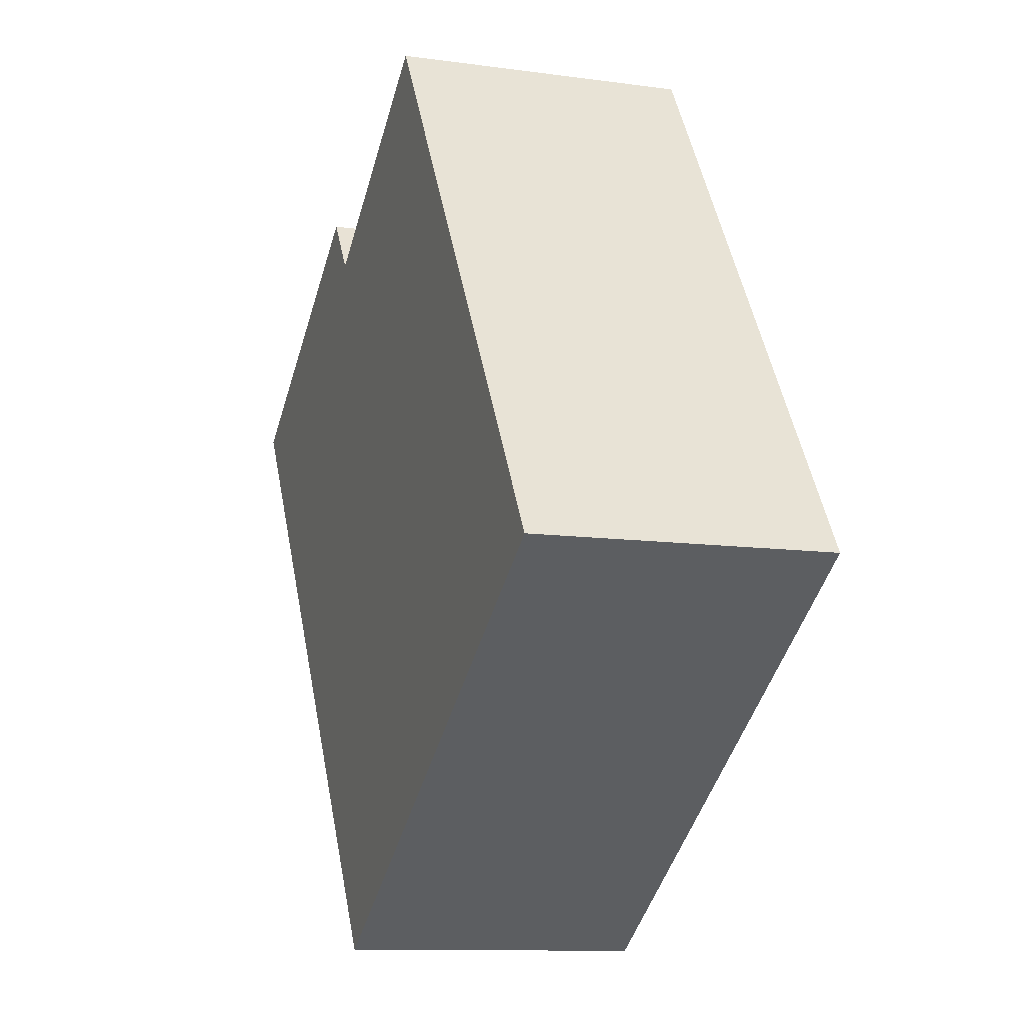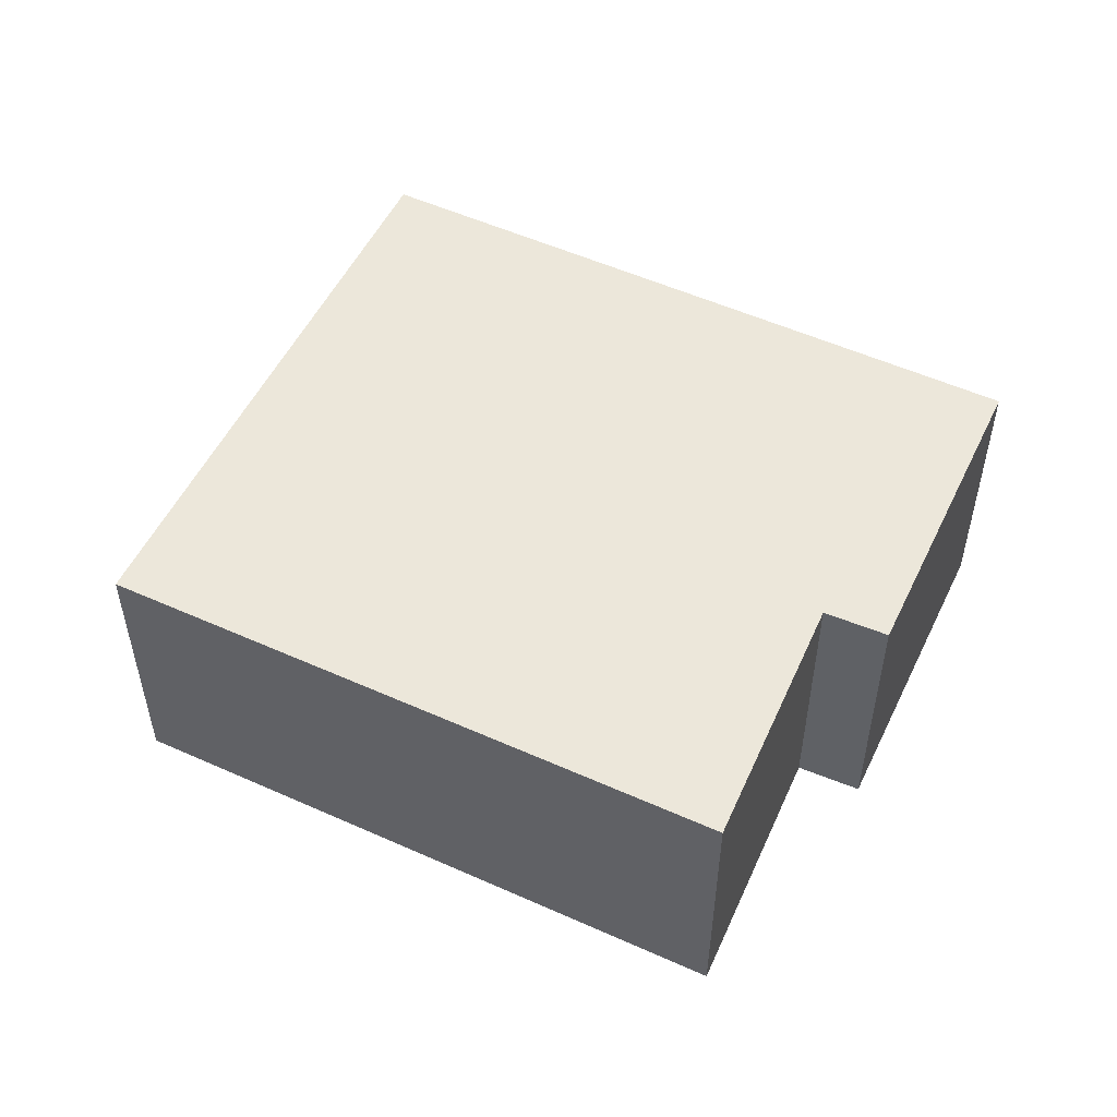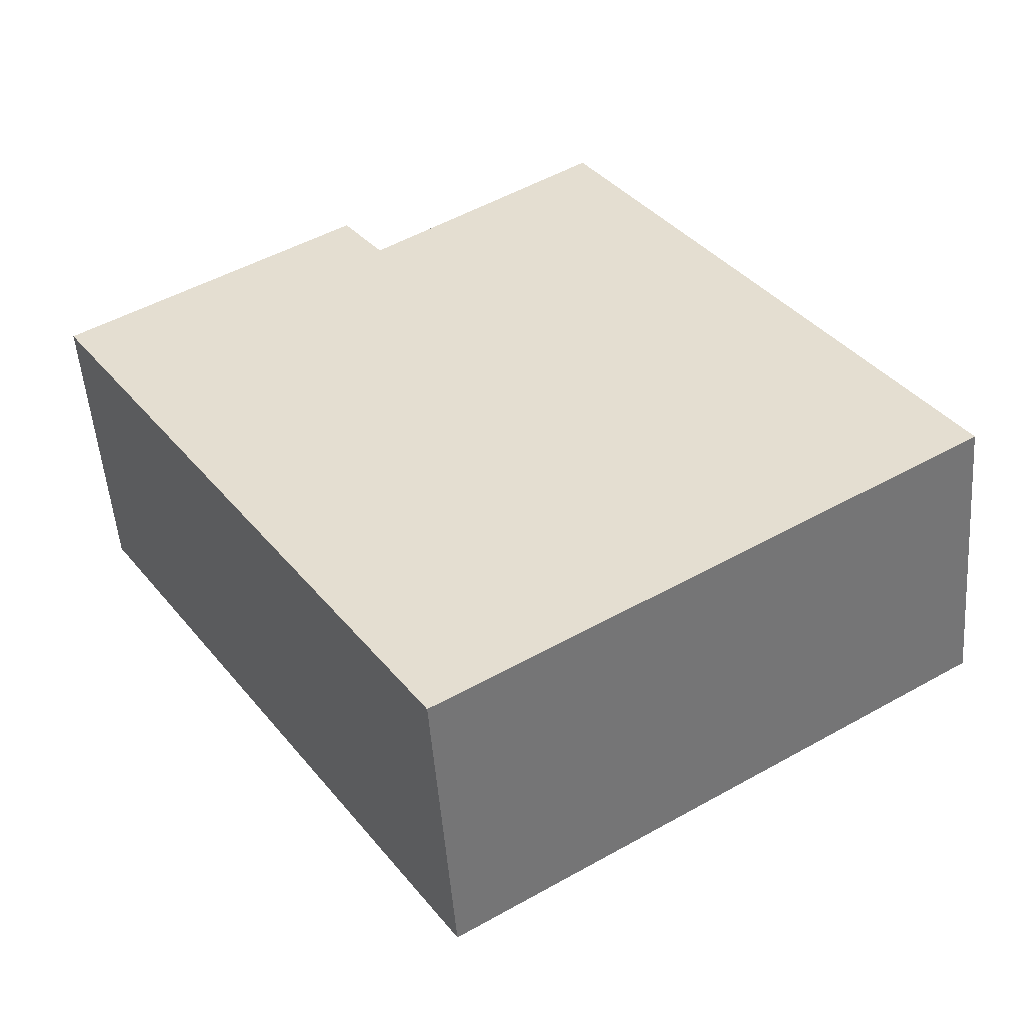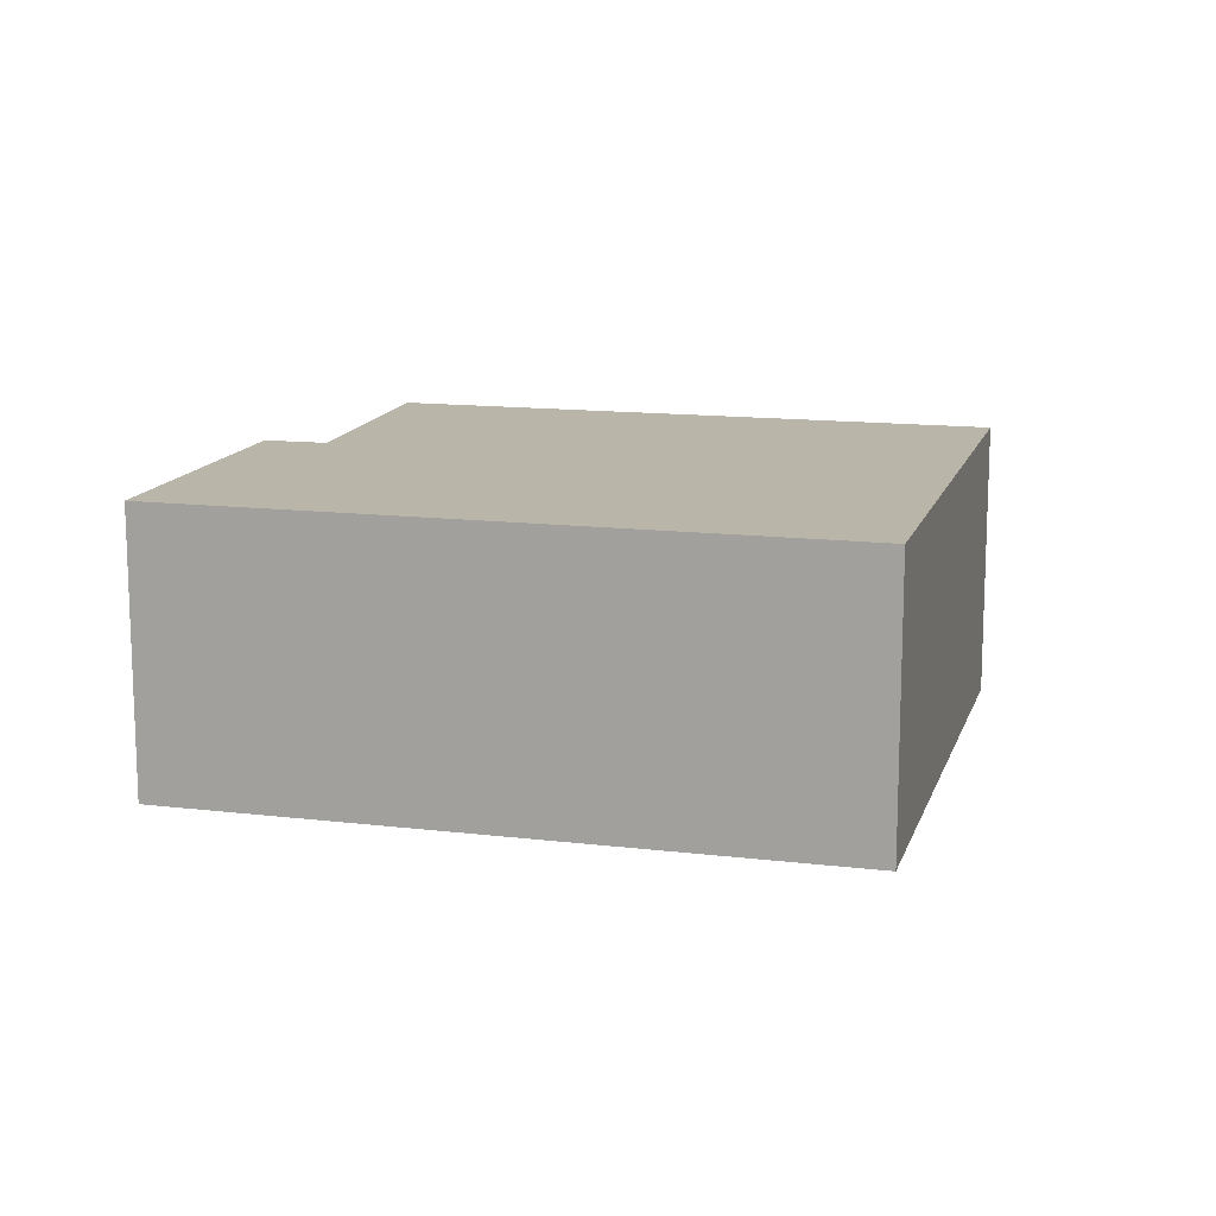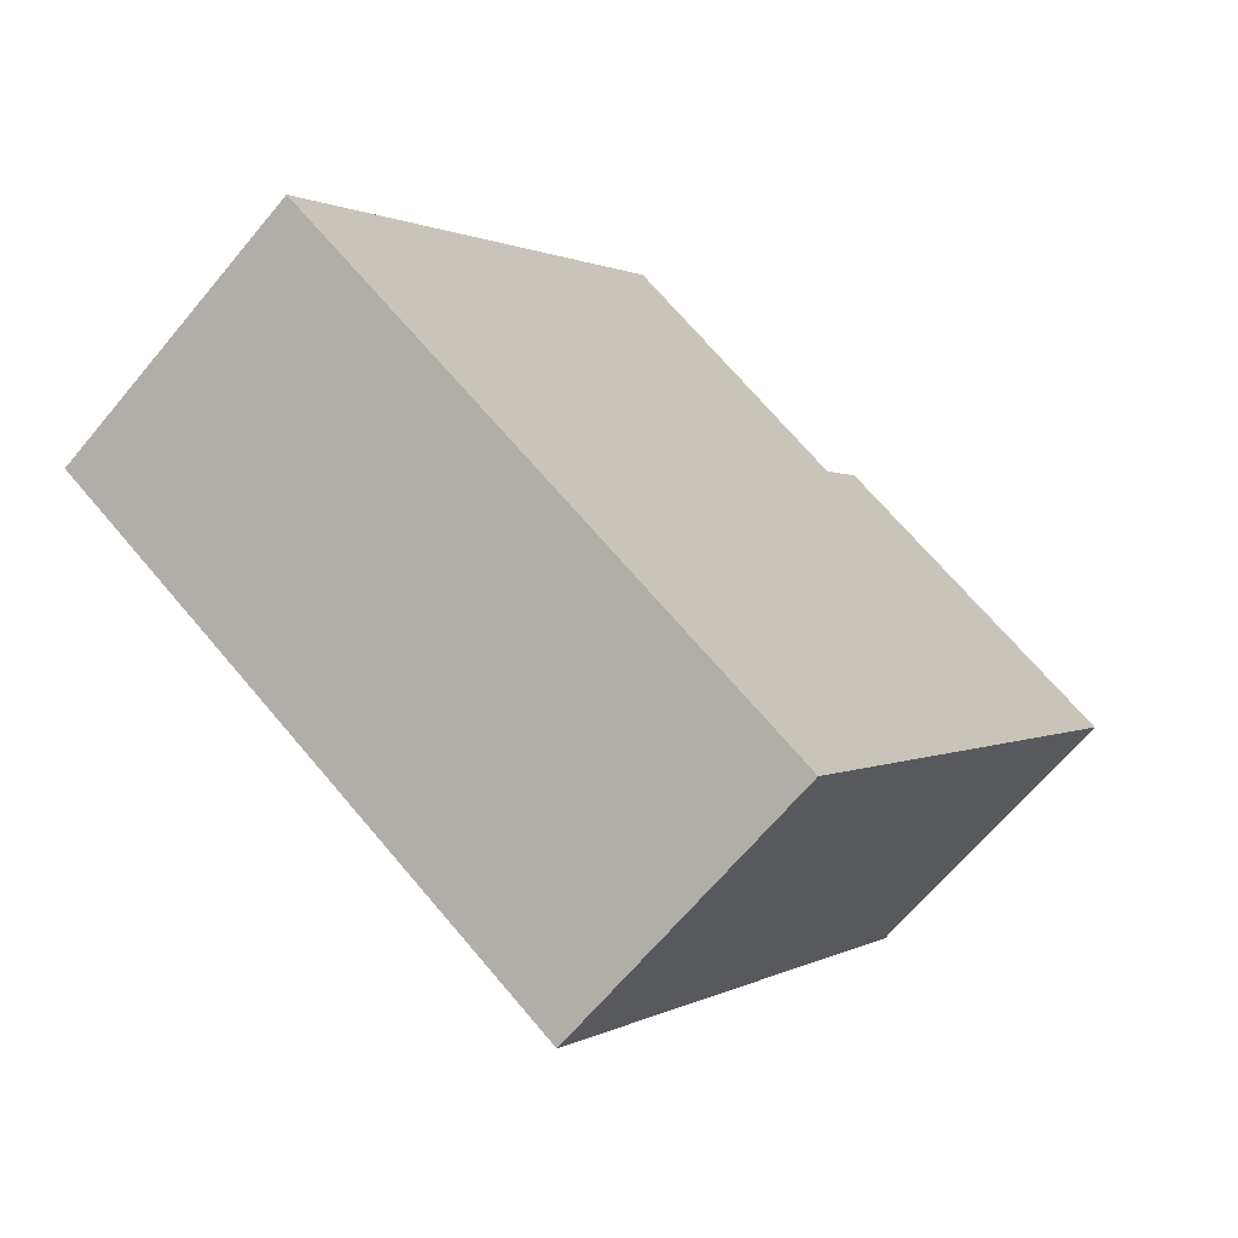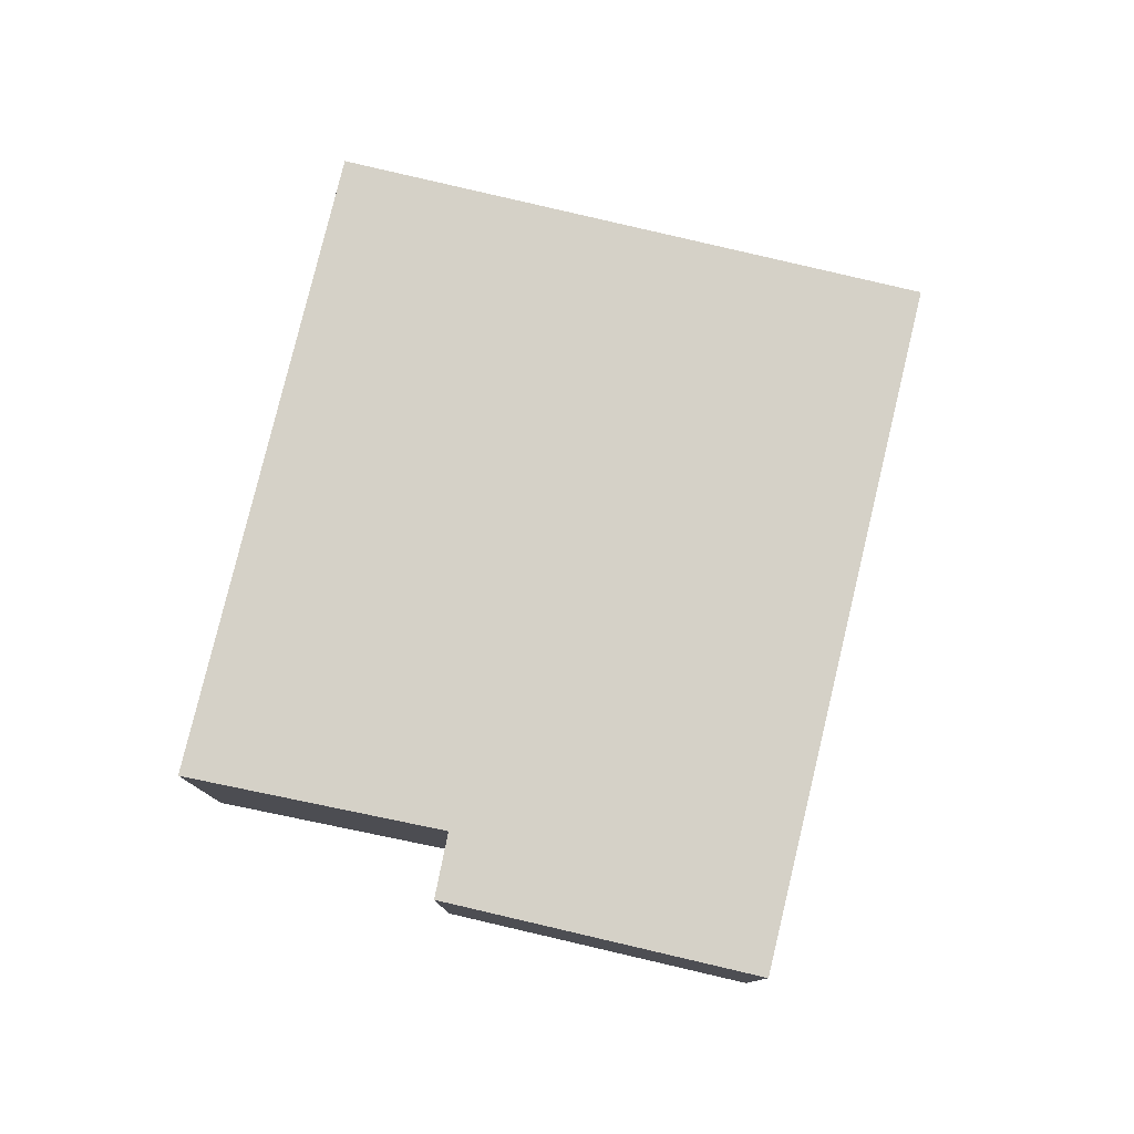
<metadata>
{"format":"obj","ext":"obj","renderer":"f3d","projection":"perspective","resolution":1024,"background":"white","views":[{"elev":-10.8,"azim":-109.1,"up":"+Z"},{"elev":53.1,"azim":-31.2,"up":"+Y"},{"elev":-51.3,"azim":-175.7,"up":"+Z"},{"elev":13.6,"azim":138.2,"up":"+Y"},{"elev":-66.5,"azim":-39.8,"up":"+Z"},{"elev":79.0,"azim":46.6,"up":"+Y"}]}
</metadata>
<code>
v  6.393 3.619 -4.175
v  7.774 3.619 5.615
v  11.25 3.619 3.309
v  7.283 3.619 4.92
v  4.491 3.619 6.878
v  0 3.619 2.216e-16
v  7.774 -3.438e-16 5.615
v  11.25 -2.026e-16 3.309
v  4.491 -4.212e-16 6.878
v  7.283 -3.013e-16 4.92
v  6.393 2.556e-16 -4.175
v  0 0 0
g defaultobject
f 1 2 3
f 2 1 4
f 4 1 5
f 5 1 6
f 7 3 2
f 3 7 8
f 9 4 5
f 4 9 10
f 8 1 3
f 1 8 11
f 11 6 1
f 6 11 12
f 12 5 6
f 5 12 9
f 10 2 4
f 2 10 7
f 7 11 8
f 11 7 10
f 11 10 12
f 12 10 9

</code>
